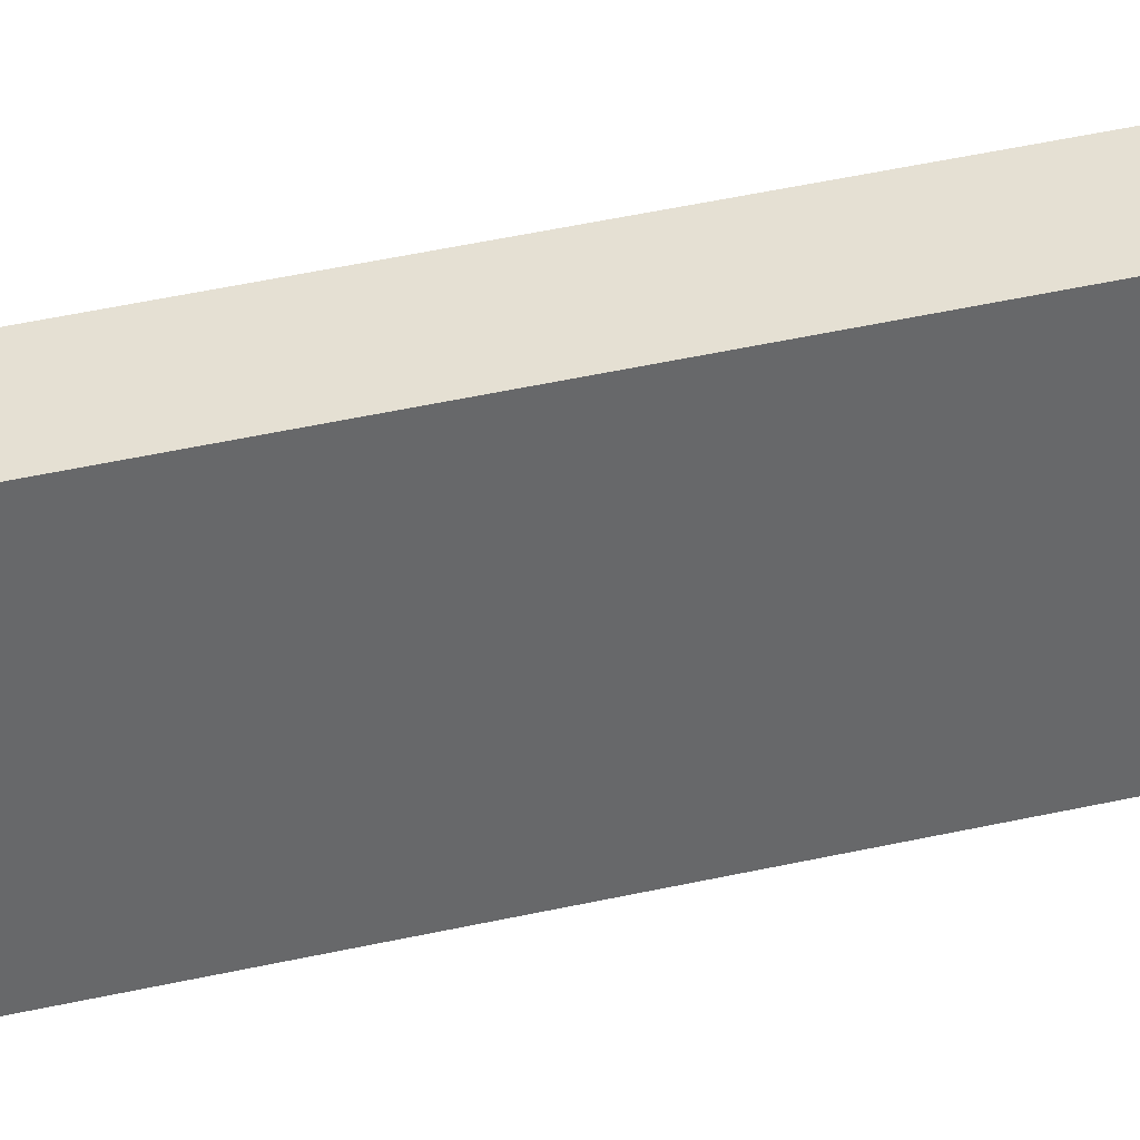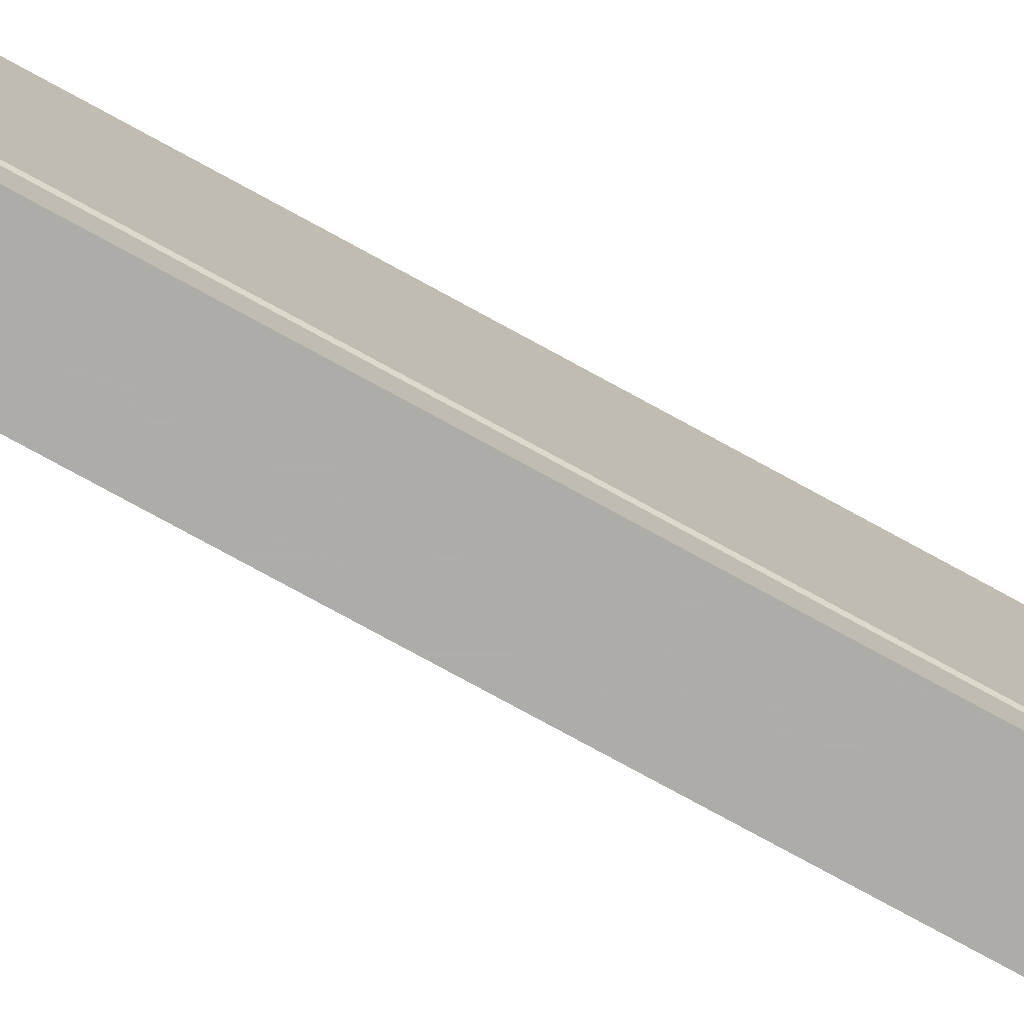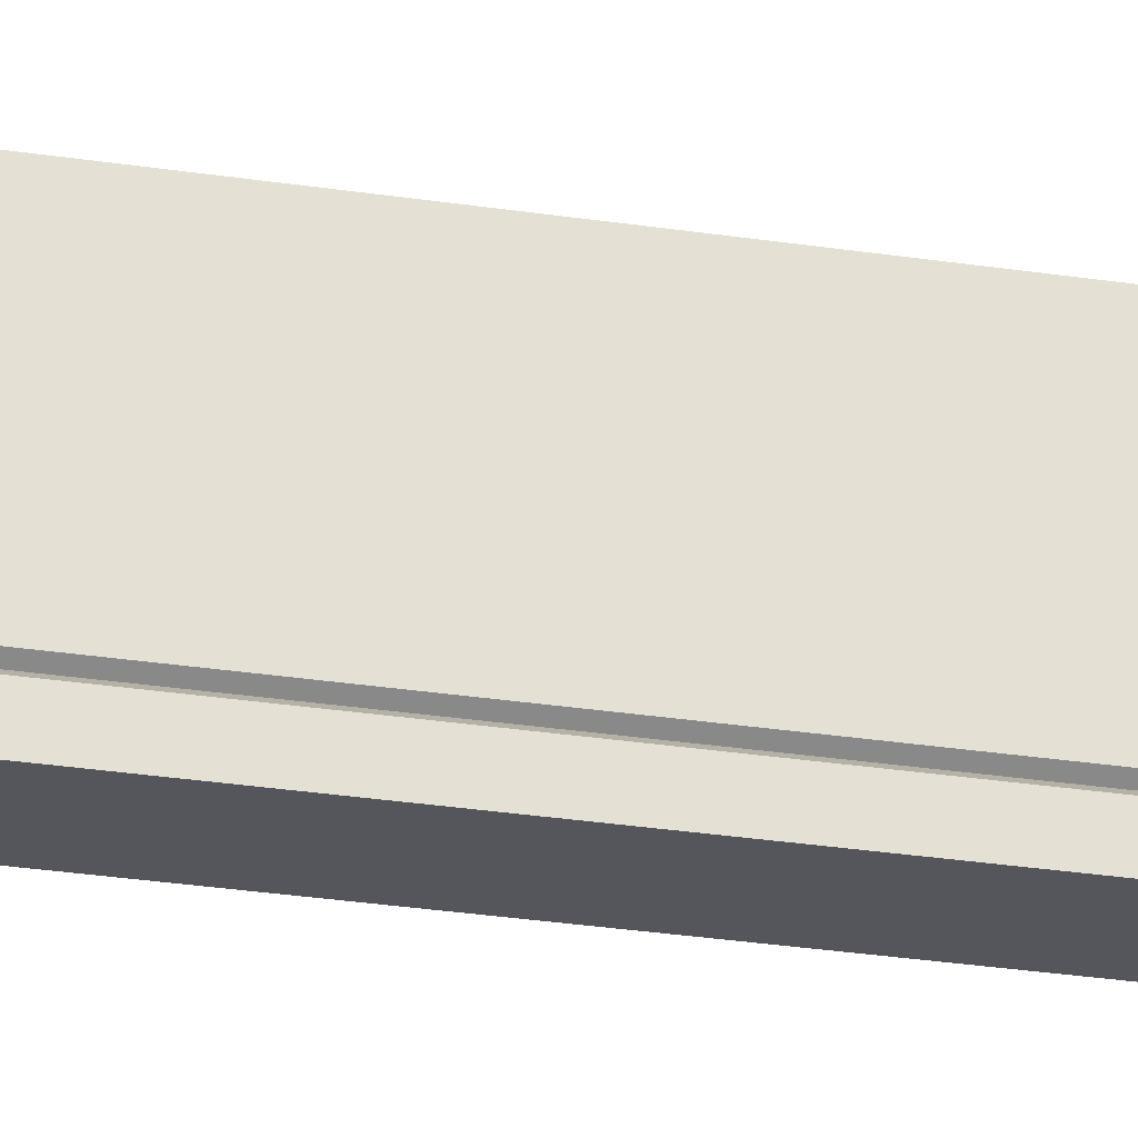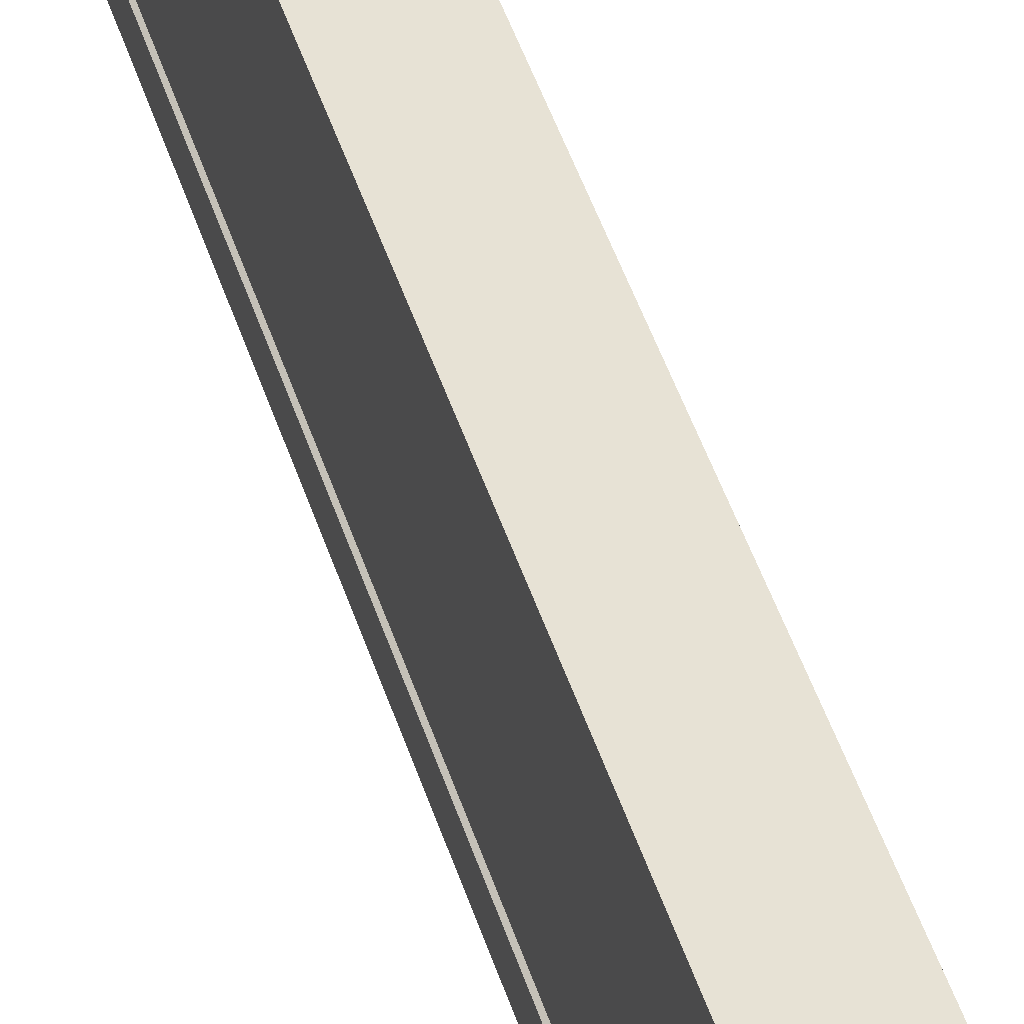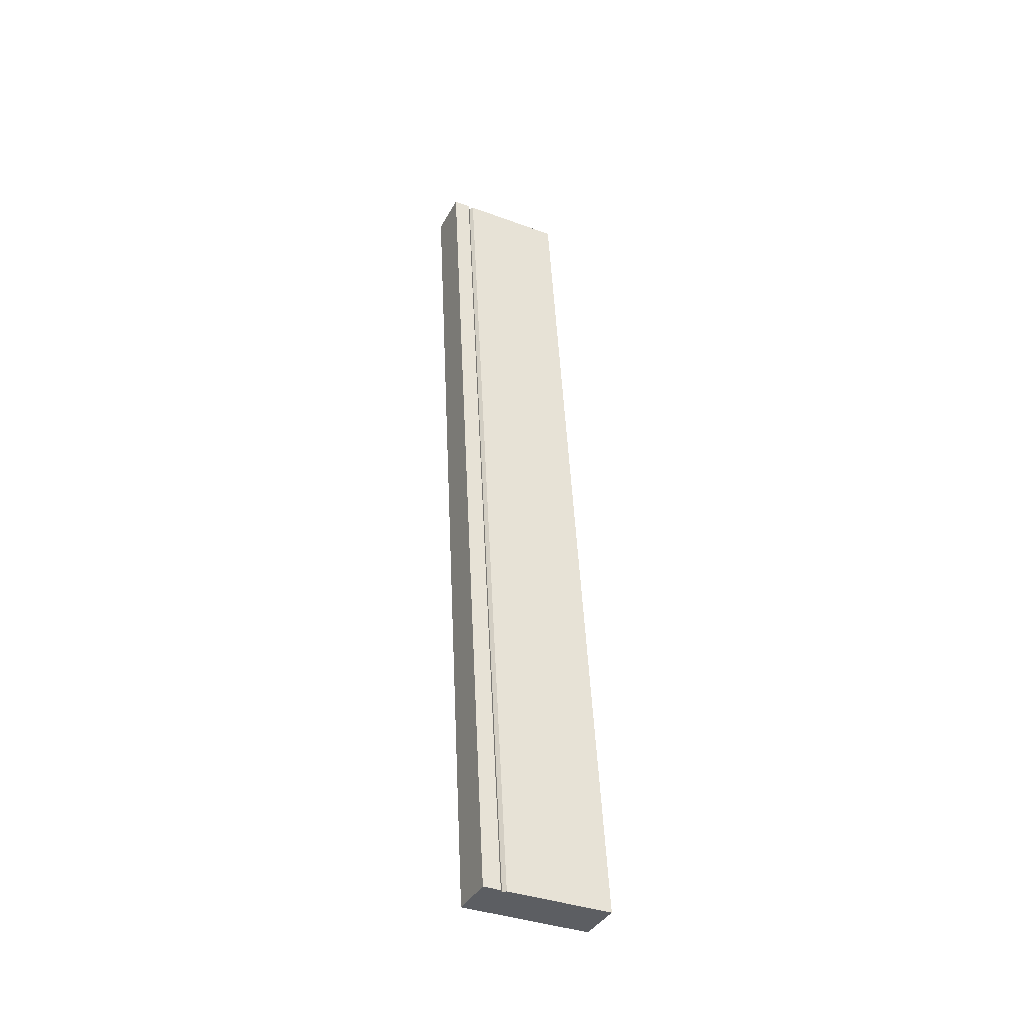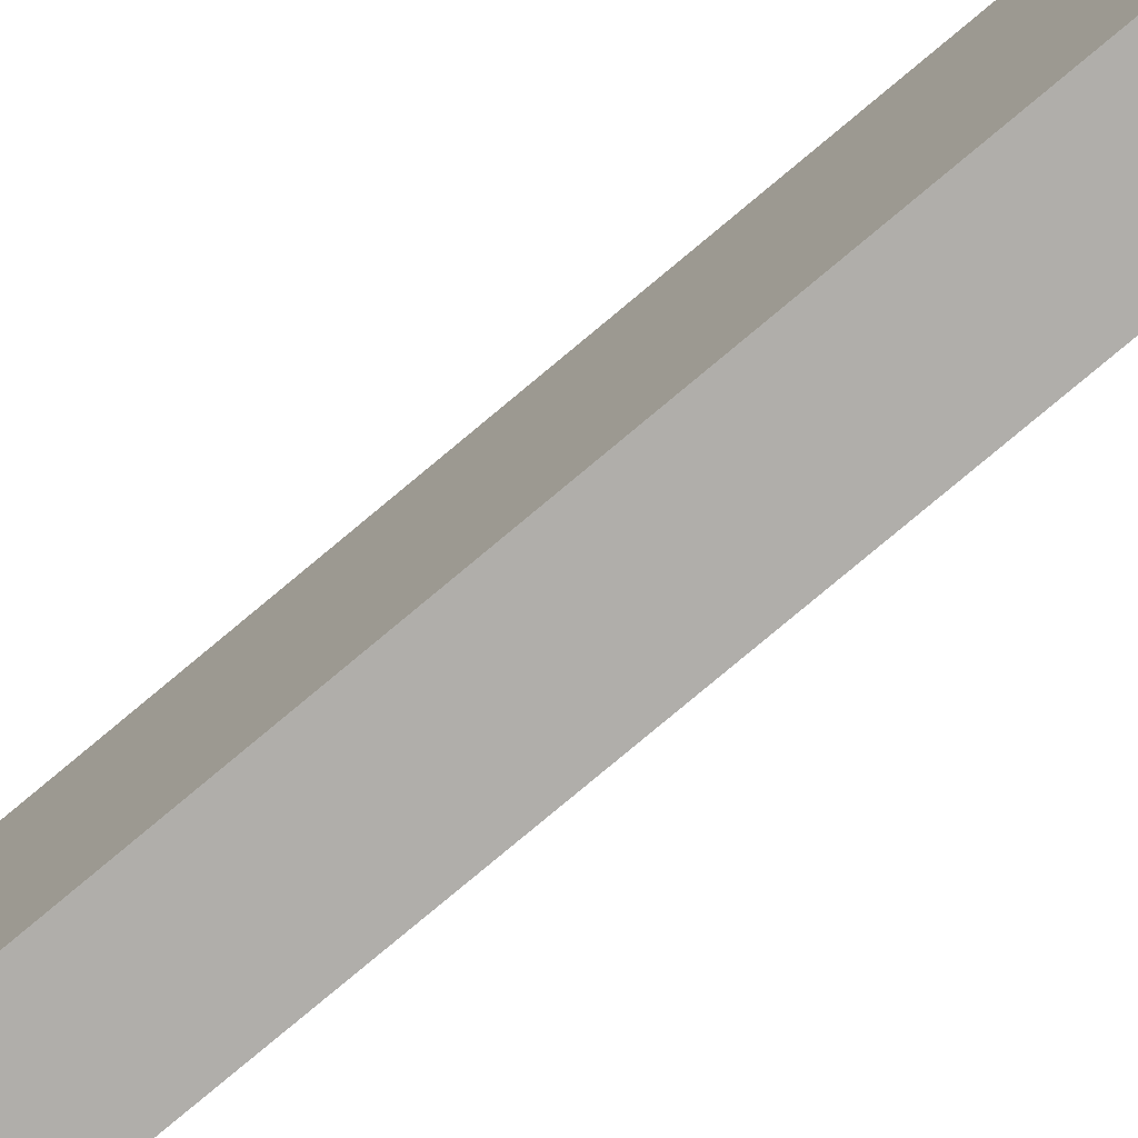
<metadata>
{"format":"obj","ext":"obj","renderer":"f3d","projection":"perspective","resolution":1024,"background":"white","views":[{"elev":38.1,"azim":67.2,"up":"+Z"},{"elev":-77.0,"azim":-124.8,"up":"+Z"},{"elev":-26.3,"azim":-110.1,"up":"+Z"},{"elev":40.4,"azim":-21.6,"up":"+Z"},{"elev":-36.7,"azim":-115.6,"up":"+Y"},{"elev":-77.8,"azim":123.9,"up":"+Z"}]}
</metadata>
<code>
v -0.216 0.2024 0.3814
v -0.2937 -0.298 0.3814
v -0.2937 -0.298 0.3238
v -0.2402 0.2028 0.3238
v -0.2402 0.2028 0.3147
v -0.216 0.2024 0.3147
v -0.2937 -0.298 0.3268
v -0.2402 0.2028 0.3268
v -0.2917 -0.298 0.3253
v -0.2382 0.2028 0.3253
v -0.2402 0.2028 0.3814
v -0.2695 -0.2984 0.3147
v -0.2695 -0.2984 0.3814
v -0.2937 -0.298 0.3147
f 7 8 9
f 10 8 11
f 10 9 8
f 12 13 14
f 13 1 2
f 11 2 1
f 3 9 4
f 10 4 9
f 3 4 14
f 5 14 4
f 5 6 14
f 12 14 6
f 1 6 10
f 11 1 10
f 5 4 10
f 6 5 10
f 7 2 8
f 11 8 2
f 3 14 9
f 14 13 9
f 2 7 9
f 13 2 9
f 13 12 1
f 6 1 12

</code>
